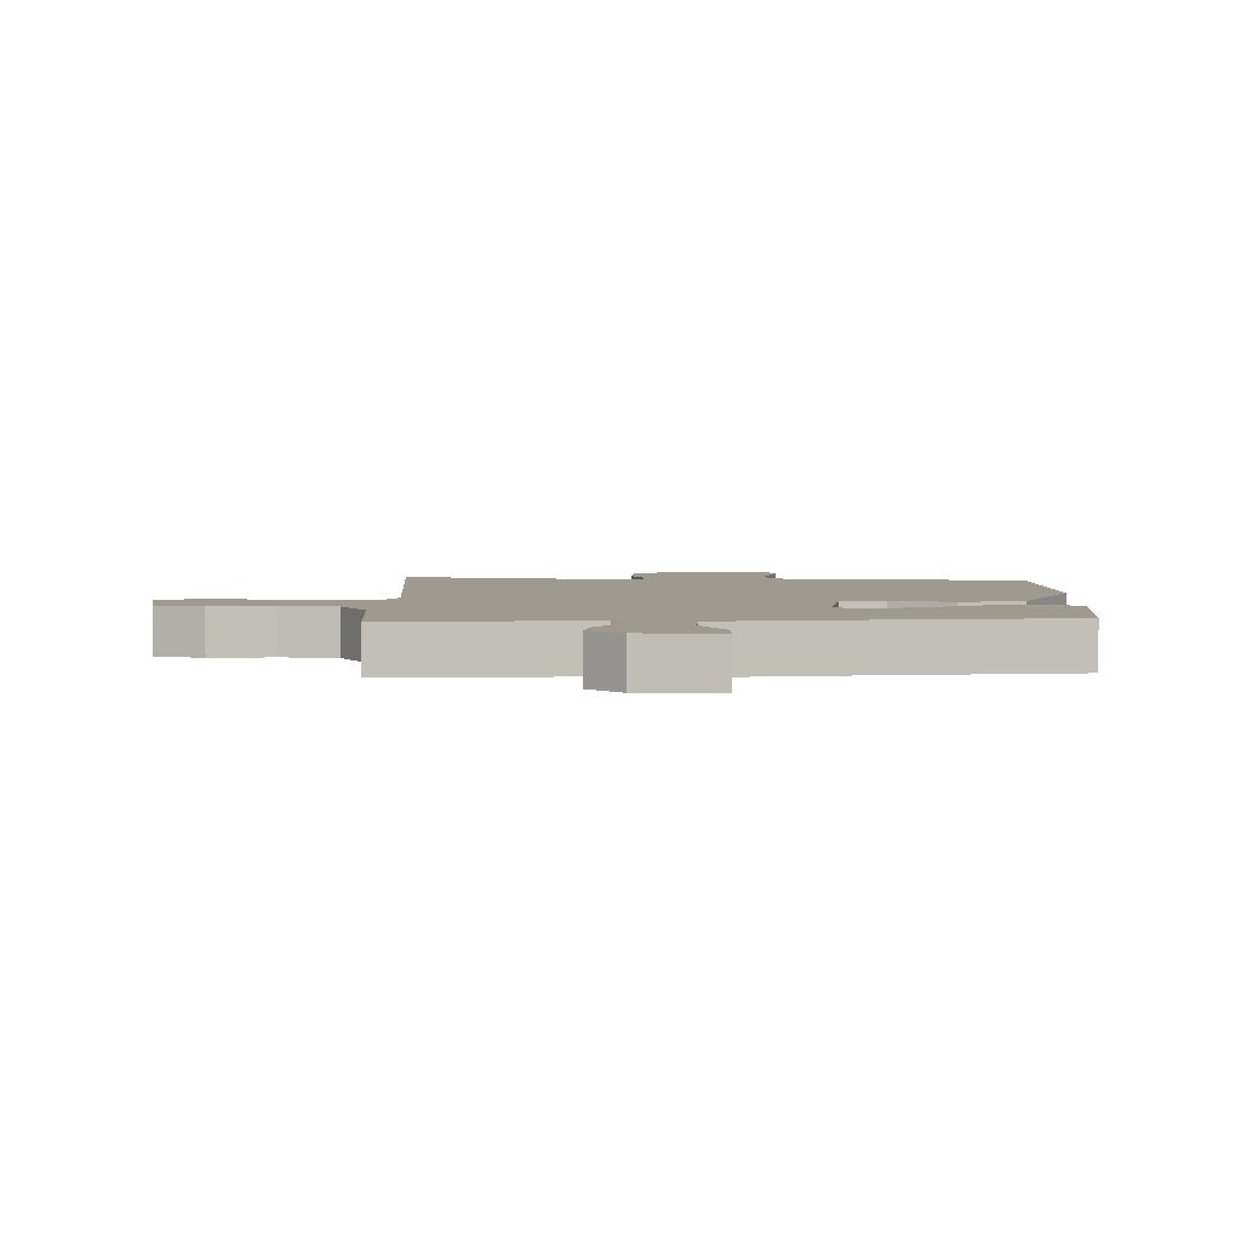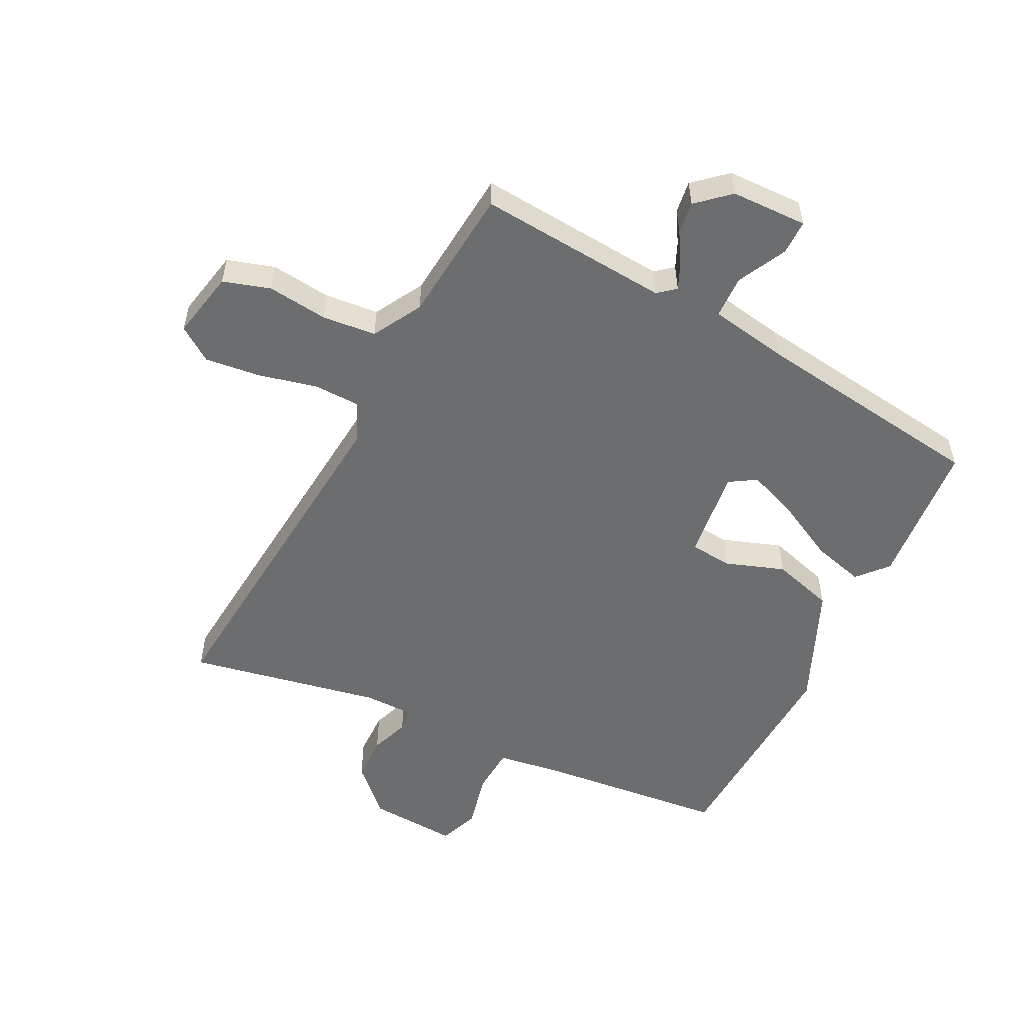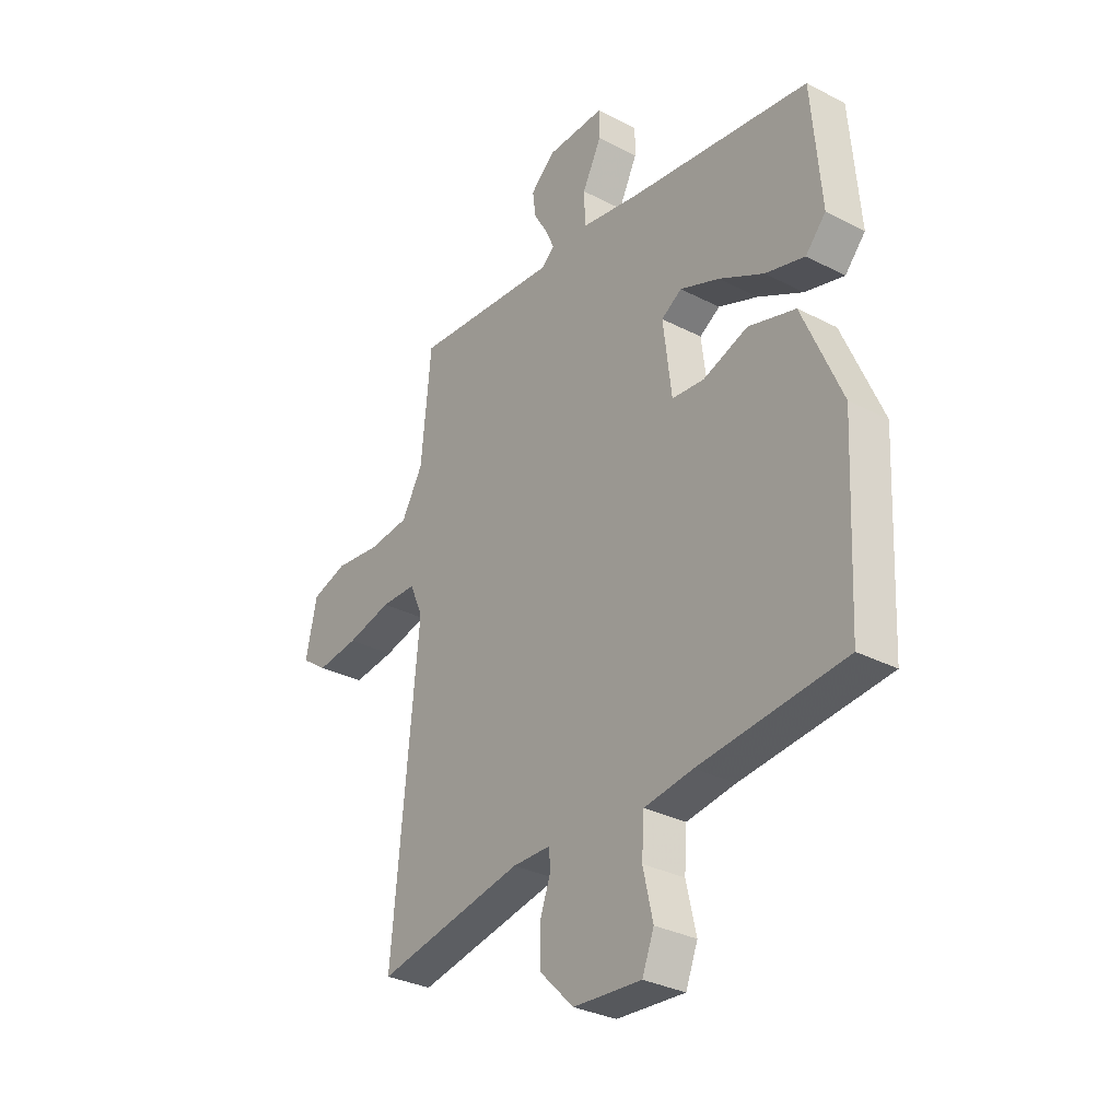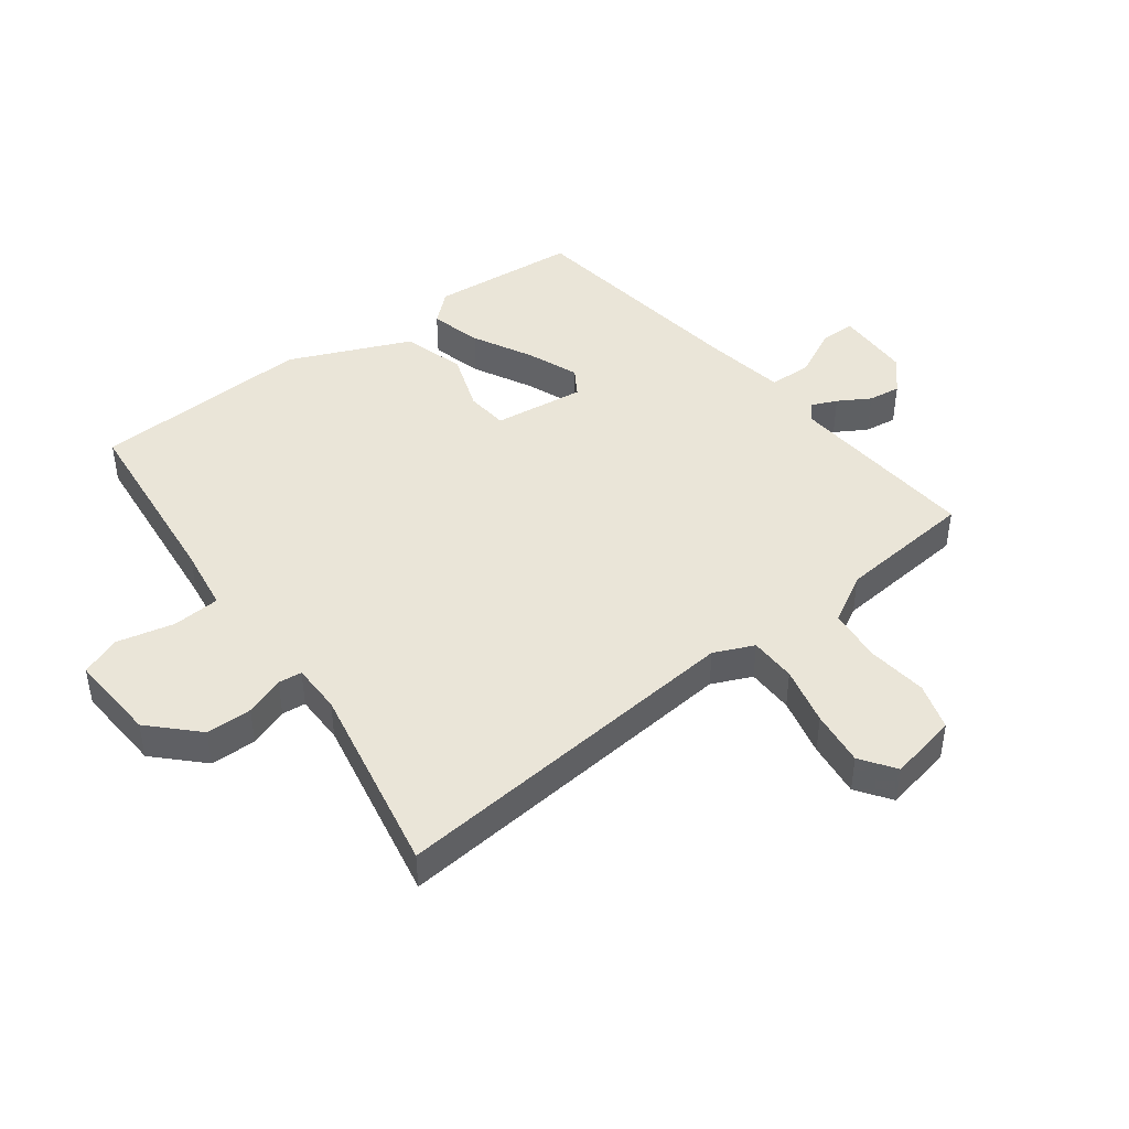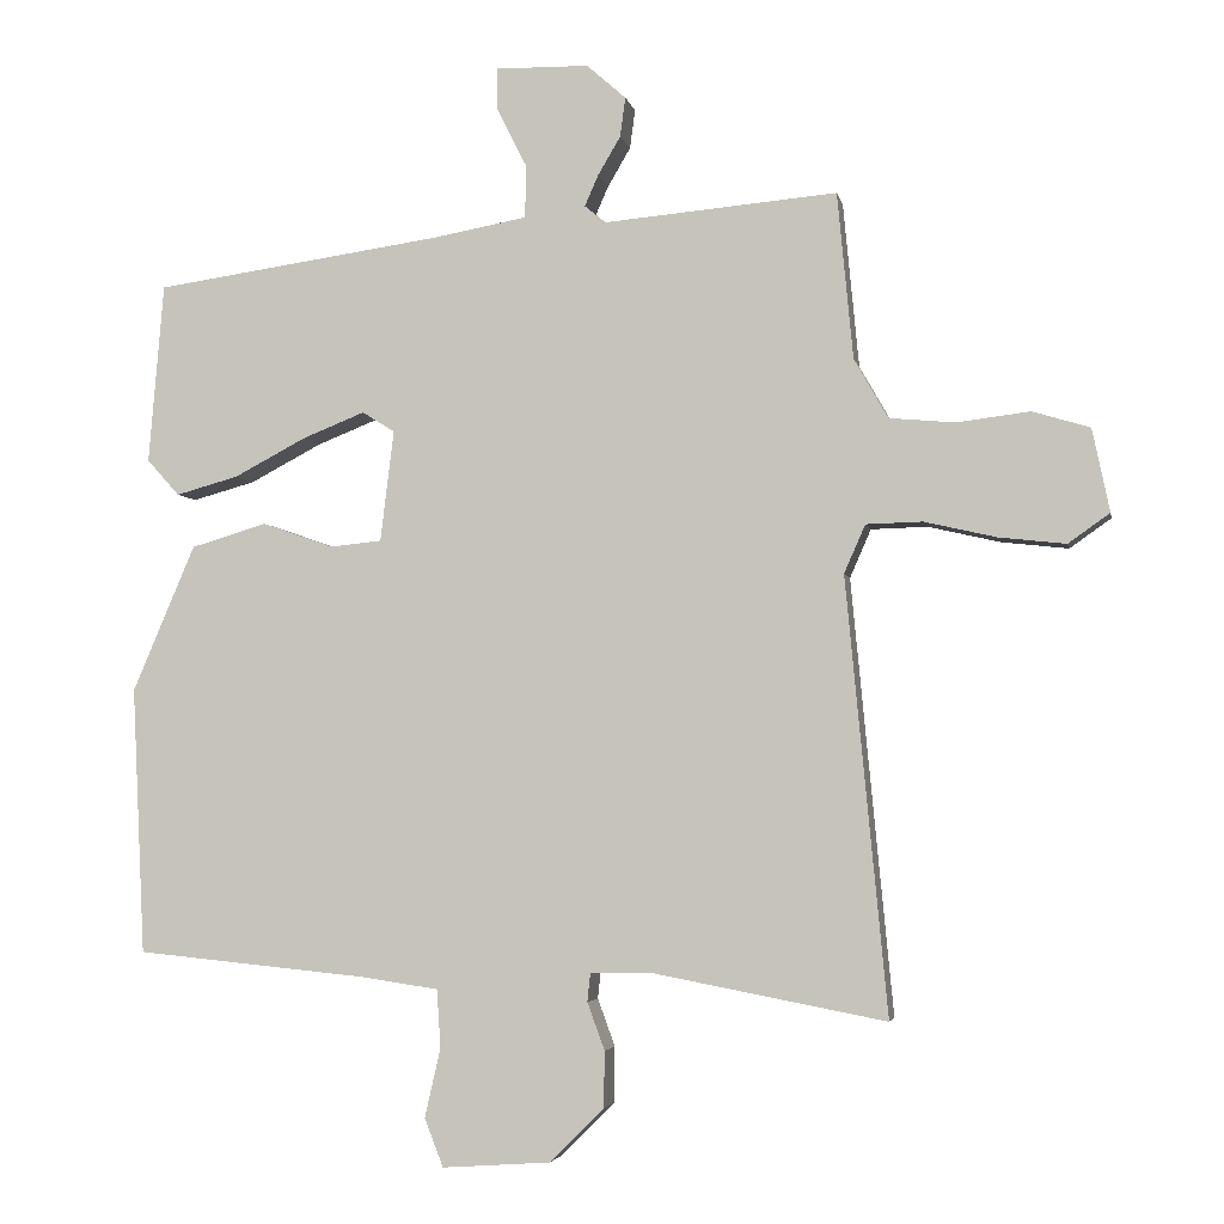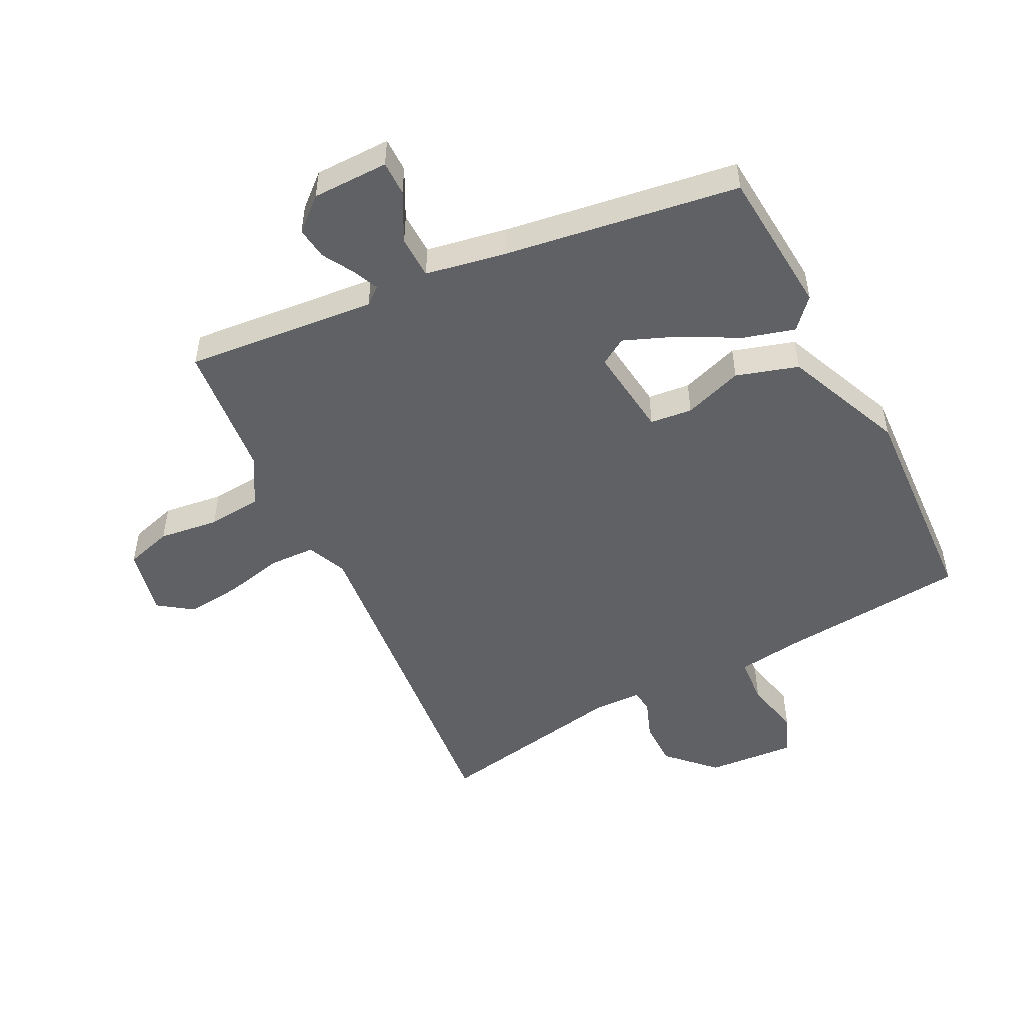
<metadata>
{"format":"obj","ext":"obj","renderer":"f3d","projection":"perspective","resolution":1024,"background":"white","views":[{"elev":3.9,"azim":1.6,"up":"+Y"},{"elev":-53.9,"azim":-26.4,"up":"+Y"},{"elev":-31.4,"azim":53.6,"up":"+Z"},{"elev":44.6,"azim":-126.7,"up":"+Y"},{"elev":-3.8,"azim":-168.9,"up":"+Z"},{"elev":-50.0,"azim":26.6,"up":"+Y"}]}
</metadata>
<code>
v 0.501 0.07 -0.495
v 0.194 0.07 -0.525
v 0.091 0.07 -0.54
v 0.086 0.07 -0.617
v 0.107 0.07 -0.709
v 0.082 0.07 -0.773
v -0.062 0.07 -0.763
v -0.134 0.07 -0.691
v -0.135 0.07 -0.617
v -0.112 0.07 -0.554
v -0.116 0.07 -0.516
v -0.196 0.07 -0.515
v -0.507 0.07 -0.574
v -0.452 0.07 0.003
v -0.48 0.07 0.067
v -0.555 0.07 0.069
v -0.65 0.07 0.047
v -0.739 0.07 0.037
v -0.794 0.07 0.076
v -0.771 0.07 0.186
v -0.695 0.07 0.209
v -0.598 0.07 0.197
v -0.511 0.07 0.205
v -0.466 0.07 0.284
v -0.445 0.07 0.504
v -0.136 0.07 0.477
v -0.108 0.07 0.5
v -0.126 0.07 0.541
v -0.156 0.07 0.592
v -0.163 0.07 0.644
v -0.111 0.07 0.69
v 0.012 0.07 0.692
v 0.012 0.07 0.636
v -0.028 0.07 0.557
v -0.026 0.07 0.488
v 0.102 0.07 0.465
v 0.481 0.07 0.411
v 0.501 0.07 0.173
v 0.458 0.07 0.125
v 0.375 0.07 0.148
v 0.28 0.07 0.198
v 0.197 0.07 0.231
v 0.154 0.07 0.204
v 0.172 0.07 0.057
v 0.24 0.07 0.05
v 0.335 0.07 0.083
v 0.435 0.07 0.053
v 0.518 0.07 -0.141
v 0.501 0 -0.495
v 0.194 0 -0.525
v 0.091 0 -0.54
v 0.086 0 -0.617
v 0.107 0 -0.709
v 0.082 0 -0.773
v -0.062 0 -0.763
v -0.134 0 -0.691
v -0.135 0 -0.617
v -0.112 0 -0.554
v -0.116 0 -0.516
v -0.196 0 -0.515
v -0.507 0 -0.574
v -0.452 0 0.003
v -0.48 0 0.067
v -0.555 0 0.069
v -0.65 0 0.047
v -0.739 0 0.037
v -0.794 0 0.076
v -0.771 0 0.186
v -0.695 0 0.209
v -0.598 0 0.197
v -0.511 0 0.205
v -0.466 0 0.284
v -0.445 0 0.504
v -0.136 0 0.477
v -0.108 0 0.5
v -0.126 0 0.541
v -0.156 0 0.592
v -0.163 0 0.644
v -0.111 0 0.69
v 0.012 0 0.692
v 0.012 0 0.636
v -0.028 0 0.557
v -0.026 0 0.488
v 0.102 0 0.465
v 0.481 0 0.411
v 0.501 0 0.173
v 0.458 0 0.125
v 0.375 0 0.148
v 0.28 0 0.198
v 0.197 0 0.231
v 0.154 0 0.204
v 0.172 0 0.057
v 0.24 0 0.05
v 0.335 0 0.083
v 0.435 0 0.053
v 0.518 0 -0.141
f 48 1 2
f 47 48 2
f 46 47 2
f 45 46 2
f 44 45 2 3
f 43 44 3
f 39 40 41
f 38 39 41
f 37 38 41
f 36 37 41
f 35 36 41 42
f 32 33 34
f 31 32 34
f 30 31 34
f 29 30 34
f 28 29 34
f 27 28 34 35
f 35 42 43
f 27 35 43
f 26 27 43
f 20 21 22
f 19 20 22
f 18 19 22
f 17 18 22
f 16 17 22
f 15 16 22 23
f 14 15 23 24
f 12 13 14
f 25 26 43
f 24 25 43
f 14 24 43
f 12 14 43
f 11 12 43
f 8 9 10
f 7 8 10
f 6 7 10
f 5 6 10
f 4 5 10
f 11 43 3
f 3 4 10 11
f 50 49 96
f 50 96 95
f 50 95 94
f 50 94 93
f 51 50 93 92
f 51 92 91
f 89 88 87
f 89 87 86
f 89 86 85
f 89 85 84
f 90 89 84 83
f 82 81 80
f 82 80 79
f 82 79 78
f 82 78 77
f 82 77 76
f 83 82 76 75
f 91 90 83
f 91 83 75
f 91 75 74
f 70 69 68
f 70 68 67
f 70 67 66
f 70 66 65
f 70 65 64
f 71 70 64 63
f 72 71 63 62
f 62 61 60
f 91 74 73
f 91 73 72
f 91 72 62
f 91 62 60
f 91 60 59
f 58 57 56
f 58 56 55
f 58 55 54
f 58 54 53
f 58 53 52
f 51 91 59
f 59 58 52 51
f 1 49 50 2
f 2 50 51 3
f 3 51 52 4
f 4 52 53 5
f 5 53 54 6
f 6 54 55 7
f 7 55 56 8
f 8 56 57 9
f 9 57 58 10
f 10 58 59 11
f 11 59 60 12
f 12 60 61 13
f 13 61 62 14
f 14 62 63 15
f 15 63 64 16
f 16 64 65 17
f 17 65 66 18
f 18 66 67 19
f 19 67 68 20
f 20 68 69 21
f 21 69 70 22
f 22 70 71 23
f 23 71 72 24
f 24 72 73 25
f 25 73 74 26
f 26 74 75 27
f 27 75 76 28
f 28 76 77 29
f 29 77 78 30
f 30 78 79 31
f 31 79 80 32
f 32 80 81 33
f 33 81 82 34
f 34 82 83 35
f 35 83 84 36
f 36 84 85 37
f 37 85 86 38
f 38 86 87 39
f 39 87 88 40
f 40 88 89 41
f 41 89 90 42
f 42 90 91 43
f 43 91 92 44
f 44 92 93 45
f 45 93 94 46
f 46 94 95 47
f 47 95 96 48
f 48 96 49 1

</code>
